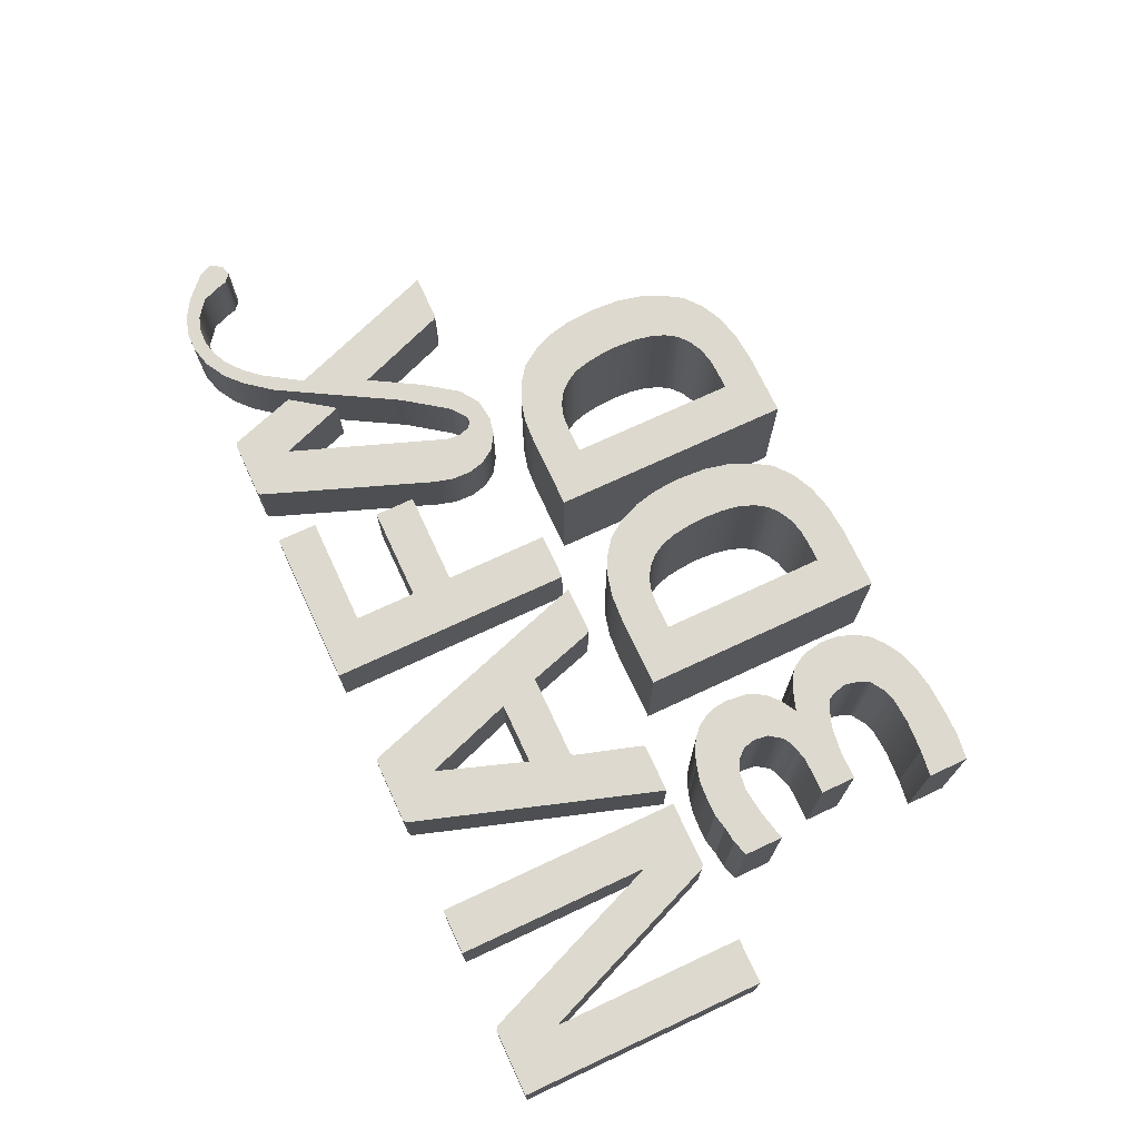
<metadata>
{"format":"obj","ext":"obj","renderer":"f3d","projection":"perspective","resolution":1024,"background":"white","views":[{"elev":71.8,"azim":-115.0,"up":"+Z"}]}
</metadata>
<code>
o object_1
v 3.438 -19.09 -5
v 3.438 -19.09 5
v 3.438 -1.238 -5
v 3.438 -1.238 5
v 6.754 -16.29 -5
v 6.754 -16.29 5
v 6.754 -4.044 -5
v 6.754 -4.044 5
v 7.902 -19.09 -5
v 7.902 -19.09 5
v 8.285 -16.29 -5
v 8.285 -16.29 5
v 8.412 -4.044 -5
v 8.412 -4.044 5
v 8.667 -1.238 -5
v 8.667 -1.238 5
v 9.383 -16.19 -5
v 9.383 -16.19 5
v 9.752 -4.14 -5
v 9.752 -4.14 5
v 10.13 -18.92 -5
v 10.13 -18.92 5
v 10.37 -15.92 -5
v 10.37 -15.92 5
v 10.6 -1.35 -5
v 10.6 -1.35 5
v 10.71 -4.427 -5
v 10.71 -4.427 5
v 11.24 -15.48 -5
v 11.24 -15.48 5
v 11.57 -4.969 -5
v 11.57 -4.969 5
v 11.98 -18.46 -5
v 11.98 -18.46 5
v 11.98 -14.88 -5
v 11.98 -14.88 5
v 12.24 -5.702 -5
v 12.24 -5.702 5
v 12.24 -1.749 -5
v 12.24 -1.749 5
v 12.56 -14.02 -5
v 12.56 -14.02 5
v 12.72 -6.563 -5
v 12.72 -6.563 5
v 12.96 -12.96 -5
v 12.96 -12.96 5
v 13 -7.615 -5
v 13 -7.615 5
v 13.18 -8.843 -5
v 13.18 -8.843 5
v 13.19 -11.67 -5
v 13.19 -11.67 5
v 13.26 -10.17 -5
v 13.26 -10.17 5
v 13.53 -17.71 -5
v 13.53 -17.71 5
v 13.66 -2.418 -5
v 13.66 -2.418 5
v 14.79 -16.67 -5
v 14.79 -16.67 5
v 14.79 -3.279 -5
v 14.79 -3.279 5
v 15.65 -15.3 -5
v 15.65 -15.3 5
v 15.65 -4.538 -5
v 15.65 -4.538 5
v 16.32 -13.74 -5
v 16.32 -13.74 5
v 16.32 -6.085 -5
v 16.32 -6.085 5
v 16.72 -11.92 -5
v 16.72 -11.92 5
v 16.72 -7.854 -5
v 16.72 -7.854 5
v 16.83 -9.911 -5
v 16.83 -9.911 5
f 75 73 74 76
f 73 69 70 74
f 69 65 66 70
f 65 61 62 66
f 61 57 58 62
f 57 39 40 58
f 39 25 26 40
f 25 15 16 26
f 15 3 4 16
f 3 1 2 4
f 1 9 10 2
f 9 21 22 10
f 21 33 34 22
f 33 55 56 34
f 55 59 60 56
f 59 63 64 60
f 63 67 68 64
f 67 71 72 68
f 71 75 76 72
f 53 51 52 54
f 51 45 46 52
f 45 41 42 46
f 41 35 36 42
f 35 29 30 36
f 29 23 24 30
f 23 17 18 24
f 17 11 12 18
f 11 5 6 12
f 5 7 8 6
f 7 13 14 8
f 13 19 20 14
f 19 27 28 20
f 27 31 32 28
f 31 37 38 32
f 37 43 44 38
f 43 47 48 44
f 47 49 50 48
f 49 53 54 50
f 5 9 1
f 9 5 11
f 11 21 9
f 7 5 1
f 23 33 21
f 21 17 23
f 33 23 29
f 35 55 29
f 11 17 21
f 3 15 7
f 13 7 15
f 19 13 15
f 15 25 19
f 7 1 3
f 27 25 39
f 19 25 27
f 27 39 31
f 57 37 31
f 33 29 55
f 63 41 45
f 71 51 53
f 51 67 45
f 41 63 59
f 67 51 71
f 67 63 45
f 35 41 59
f 59 55 35
f 75 71 53
f 47 43 69
f 39 57 31
f 43 37 65
f 61 37 57
f 73 49 47
f 73 47 69
f 37 61 65
f 65 69 43
f 75 49 73
f 75 53 49
f 6 2 10
f 10 12 6
f 12 10 22
f 8 2 6
f 24 22 34
f 22 24 18
f 34 30 24
f 36 30 56
f 12 22 18
f 4 8 16
f 14 16 8
f 20 16 14
f 16 20 26
f 8 4 2
f 28 40 26
f 20 28 26
f 28 32 40
f 58 32 38
f 34 56 30
f 64 46 42
f 72 54 52
f 52 46 68
f 42 60 64
f 68 72 52
f 68 46 64
f 36 60 42
f 60 36 56
f 76 54 72
f 48 70 44
f 40 32 58
f 44 66 38
f 62 58 38
f 74 48 50
f 74 70 48
f 38 66 62
f 66 44 70
f 76 74 50
f 76 50 54
o object_2
v -11.87 -19.09 -5
v -11.87 -19.09 5
v -11.87 -1.238 -5
v -11.87 -1.238 5
v -8.55 -16.29 -5
v -8.55 -16.29 5
v -8.55 -4.044 -5
v -8.55 -4.044 5
v -7.402 -19.09 -5
v -7.402 -19.09 5
v -7.02 -16.29 -5
v -7.02 -16.29 5
v -6.892 -4.044 -5
v -6.892 -4.044 5
v -6.637 -1.238 -5
v -6.637 -1.238 5
v -5.922 -16.19 -5
v -5.922 -16.19 5
v -5.553 -4.14 -5
v -5.553 -4.14 5
v -5.17 -18.92 -5
v -5.17 -18.92 5
v -4.931 -15.92 -5
v -4.931 -15.92 5
v -4.708 -1.35 -5
v -4.708 -1.35 5
v -4.596 -4.427 -5
v -4.596 -4.427 5
v -4.06 -15.48 -5
v -4.06 -15.48 5
v -3.736 -4.969 -5
v -3.736 -4.969 5
v -3.321 -18.46 -5
v -3.321 -18.46 5
v -3.321 -14.88 -5
v -3.321 -14.88 5
v -3.066 -5.702 -5
v -3.066 -5.702 5
v -3.066 -1.749 -5
v -3.066 -1.749 5
v -2.745 -14.02 -5
v -2.745 -14.02 5
v -2.588 -6.563 -5
v -2.588 -6.563 5
v -2.349 -12.96 -5
v -2.349 -12.96 5
v -2.301 -7.615 -5
v -2.301 -7.615 5
v -2.125 -8.843 -5
v -2.125 -8.843 5
v -2.119 -11.67 -5
v -2.119 -11.67 5
v -2.046 -10.17 -5
v -2.046 -10.17 5
v -1.775 -17.71 -5
v -1.775 -17.71 5
v -1.647 -2.418 -5
v -1.647 -2.418 5
v -0.5152 -16.67 -5
v -0.5152 -16.67 5
v -0.5152 -3.279 -5
v -0.5152 -3.279 5
v 0.3457 -15.3 -5
v 0.3457 -15.3 5
v 0.3457 -4.538 -5
v 0.3457 -4.538 5
v 1.015 -13.74 -5
v 1.015 -13.74 5
v 1.015 -6.085 -5
v 1.015 -6.085 5
v 1.414 -11.92 -5
v 1.414 -11.92 5
v 1.414 -7.854 -5
v 1.414 -7.854 5
v 1.525 -9.911 -5
v 1.525 -9.911 5
f 151 149 150 152
f 149 145 146 150
f 145 141 142 146
f 141 137 138 142
f 137 133 134 138
f 133 115 116 134
f 115 101 102 116
f 101 91 92 102
f 91 79 80 92
f 79 77 78 80
f 77 85 86 78
f 85 97 98 86
f 97 109 110 98
f 109 131 132 110
f 131 135 136 132
f 135 139 140 136
f 139 143 144 140
f 143 147 148 144
f 147 151 152 148
f 129 127 128 130
f 127 121 122 128
f 121 117 118 122
f 117 111 112 118
f 111 105 106 112
f 105 99 100 106
f 99 93 94 100
f 93 87 88 94
f 87 81 82 88
f 81 83 84 82
f 83 89 90 84
f 89 95 96 90
f 95 103 104 96
f 103 107 108 104
f 107 113 114 108
f 113 119 120 114
f 119 123 124 120
f 123 125 126 124
f 125 129 130 126
f 81 85 77
f 85 81 87
f 87 97 85
f 83 81 77
f 99 109 97
f 97 93 99
f 109 99 105
f 111 131 105
f 87 93 97
f 79 91 83
f 89 83 91
f 95 89 91
f 91 101 95
f 83 77 79
f 103 101 115
f 95 101 103
f 103 115 107
f 133 113 107
f 109 105 131
f 139 117 121
f 147 127 129
f 127 143 121
f 117 139 135
f 143 127 147
f 143 139 121
f 111 117 135
f 135 131 111
f 151 147 129
f 123 119 145
f 115 133 107
f 119 113 141
f 137 113 133
f 149 125 123
f 149 123 145
f 113 137 141
f 141 145 119
f 151 125 149
f 151 129 125
f 82 78 86
f 86 88 82
f 88 86 98
f 84 78 82
f 100 98 110
f 98 100 94
f 110 106 100
f 112 106 132
f 88 98 94
f 80 84 92
f 90 92 84
f 96 92 90
f 92 96 102
f 84 80 78
f 104 116 102
f 96 104 102
f 104 108 116
f 134 108 114
f 110 132 106
f 140 122 118
f 148 130 128
f 128 122 144
f 118 136 140
f 144 148 128
f 144 122 140
f 112 136 118
f 136 112 132
f 152 130 148
f 124 146 120
f 116 108 134
f 120 142 114
f 138 134 114
f 150 124 126
f 150 146 124
f 114 142 138
f 142 120 146
f 152 150 126
f 152 126 130
o object_3
v -26.41 -19.09 -5
v -26.41 -19.09 5
v -26.41 -16.16 -5
v -26.41 -16.16 5
v -25.9 -4.554 -5
v -25.9 -4.554 5
v -25.9 -1.749 -5
v -25.9 -1.749 5
v -25.51 -19.22 -5
v -25.51 -19.22 5
v -24.75 -1.366 -5
v -24.75 -1.366 5
v -24.49 -19.35 -5
v -24.49 -19.35 5
v -24.49 -16.42 -5
v -24.49 -16.42 5
v -24.24 -11.19 -5
v -24.24 -11.19 5
v -24.24 -8.636 -5
v -24.24 -8.636 5
v -23.73 -4.044 -5
v -23.73 -4.044 5
v -23.6 -1.238 -5
v -23.6 -1.238 5
v -23.47 -19.35 -5
v -23.47 -19.35 5
v -22.58 -19.35 -5
v -22.58 -19.35 5
v -22.45 -8.636 -5
v -22.45 -8.636 5
v -22.45 -0.9833 -5
v -22.45 -0.9833 5
v -22.2 -16.54 -5
v -22.2 -16.54 5
v -22.2 -11.19 -5
v -22.2 -11.19 5
v -21.69 -3.789 -5
v -21.69 -3.789 5
v -21.42 -8.604 -5
v -21.42 -8.604 5
v -21.3 -0.9833 -5
v -21.3 -0.9833 5
v -20.67 -8.38 -5
v -20.67 -8.38 5
v -20.59 -19.25 -5
v -20.59 -19.25 5
v -20.36 -3.965 -5
v -20.36 -3.965 5
v -20.28 -16.42 -5
v -20.28 -16.42 5
v -20.28 -11.44 -5
v -20.28 -11.44 5
v -20 -8.173 -5
v -20 -8.173 5
v -19.88 -1.079 -5
v -19.88 -1.079 5
v -19.52 -7.87 -5
v -19.52 -7.87 5
v -19.52 -4.427 -5
v -19.52 -4.427 5
v -19.49 -16.14 -5
v -19.49 -16.14 5
v -18.94 -5.096 -5
v -18.94 -5.096 5
v -18.88 -18.97 -5
v -18.88 -18.97 5
v -18.88 -15.78 -5
v -18.88 -15.78 5
v -18.88 -11.95 -5
v -18.88 -11.95 5
v -18.88 -6.978 -5
v -18.88 -6.978 5
v -18.75 -5.957 -5
v -18.75 -5.957 5
v -18.75 -1.366 -5
v -18.75 -1.366 5
v -18.4 -15.43 -5
v -18.4 -15.43 5
v -18.4 -12.24 -5
v -18.4 -12.24 5
v -18.12 -14.88 -5
v -18.12 -14.88 5
v -18.12 -12.72 -5
v -18.12 -12.72 5
v -18.12 -9.656 -5
v -18.12 -9.656 5
v -17.86 -13.74 -5
v -17.86 -13.74 5
v -17.7 -1.717 -5
v -17.7 -1.717 5
v -17.46 -18.49 -5
v -17.46 -18.49 5
v -16.95 -8.986 -5
v -16.95 -8.986 5
v -16.84 -2.259 -5
v -16.84 -2.259 5
v -16.58 -10.17 -5
v -16.58 -10.17 5
v -16.33 -17.82 -5
v -16.33 -17.82 5
v -16.17 -2.865 -5
v -16.17 -2.865 5
v -16.07 -8.125 -5
v -16.07 -8.125 5
v -15.9 -10.5 -5
v -15.9 -10.5 5
v -15.69 -3.662 -5
v -15.69 -3.662 5
v -15.5 -6.978 -5
v -15.5 -6.978 5
v -15.41 -4.507 -5
v -15.41 -4.507 5
v -15.37 -17.02 -5
v -15.37 -17.02 5
v -15.31 -10.93 -5
v -15.31 -10.93 5
v -15.31 -5.447 -5
v -15.31 -5.447 5
v -14.88 -11.52 -5
v -14.88 -11.52 5
v -14.8 -16.03 -5
v -14.8 -16.03 5
v -14.54 -12.21 -5
v -14.54 -12.21 5
v -14.4 -14.92 -5
v -14.4 -14.92 5
v -14.29 -13.61 -5
v -14.29 -13.61 5
f 279 275 276 280
f 275 271 272 276
f 271 267 268 272
f 267 257 258 268
f 257 249 250 258
f 249 237 238 250
f 237 245 246 238
f 245 255 256 246
f 255 261 262 256
f 261 269 270 262
f 269 263 264 270
f 263 259 260 264
f 259 253 254 260
f 253 247 248 254
f 247 241 242 248
f 241 227 228 242
f 227 207 208 228
f 207 193 194 208
f 193 183 184 194
f 183 175 176 184
f 175 163 164 176
f 163 159 160 164
f 159 157 158 160
f 157 173 174 158
f 173 189 190 174
f 189 199 200 190
f 199 211 212 200
f 211 215 216 212
f 215 225 226 216
f 225 223 224 226
f 223 209 210 224
f 209 205 206 210
f 205 195 196 206
f 195 191 192 196
f 191 181 182 192
f 181 171 172 182
f 171 169 170 172
f 169 187 188 170
f 187 203 204 188
f 203 221 222 204
f 221 231 232 222
f 231 235 236 232
f 235 239 240 236
f 239 233 234 240
f 233 229 230 234
f 229 219 220 230
f 219 213 214 220
f 213 201 202 214
f 201 185 186 202
f 185 167 168 186
f 167 155 156 168
f 155 153 154 156
f 153 161 162 154
f 161 165 166 162
f 165 177 178 166
f 177 179 180 178
f 179 197 198 180
f 197 217 218 198
f 217 243 244 218
f 243 251 252 244
f 251 265 266 252
f 265 273 274 266
f 273 277 278 274
f 277 279 280 278
f 161 153 155
f 167 165 161
f 165 167 177
f 161 155 167
f 169 171 181
f 177 167 185
f 197 179 185
f 185 201 197
f 217 201 213
f 187 181 191
f 187 169 181
f 203 205 237
f 203 187 191
f 217 197 201
f 185 179 177
f 159 173 157
f 175 189 173
f 163 173 159
f 175 173 163
f 175 183 189
f 183 193 189
f 203 195 205
f 237 205 209
f 207 199 193
f 199 189 193
f 199 227 211
f 207 227 199
f 247 215 211
f 195 203 191
f 217 213 243
f 243 219 229
f 229 233 265
f 239 277 233
f 231 221 237
f 275 239 235
f 235 231 249
f 213 219 243
f 251 229 265
f 265 233 273
f 273 233 277
f 275 235 271
f 275 279 239
f 239 279 277
f 243 229 251
f 235 267 271
f 223 245 209
f 245 237 209
f 223 255 245
f 237 249 231
f 261 223 225
f 215 263 225
f 227 241 211
f 247 211 241
f 247 253 215
f 257 235 249
f 225 269 261
f 253 259 215
f 263 215 259
f 269 225 263
f 261 255 223
f 235 257 267
f 221 203 237
f 162 156 154
f 168 162 166
f 166 178 168
f 162 168 156
f 170 182 172
f 178 186 168
f 198 186 180
f 186 198 202
f 218 214 202
f 188 192 182
f 188 182 170
f 204 238 206
f 204 192 188
f 218 202 198
f 186 178 180
f 160 158 174
f 176 174 190
f 164 160 174
f 176 164 174
f 176 190 184
f 184 190 194
f 204 206 196
f 238 210 206
f 208 194 200
f 200 194 190
f 200 212 228
f 208 200 228
f 248 212 216
f 196 192 204
f 218 244 214
f 244 230 220
f 230 266 234
f 240 234 278
f 232 238 222
f 276 236 240
f 236 250 232
f 214 244 220
f 252 266 230
f 266 274 234
f 274 278 234
f 276 272 236
f 276 240 280
f 240 278 280
f 244 252 230
f 236 272 268
f 224 210 246
f 246 210 238
f 224 246 256
f 238 232 250
f 262 226 224
f 216 226 264
f 228 212 242
f 248 242 212
f 248 216 254
f 258 250 236
f 226 262 270
f 254 216 260
f 264 260 216
f 270 264 226
f 262 224 256
f 236 268 258
f 222 238 204
o object_4
v -1.037 1.005 -2.5
v -1.037 1.005 2.5
v -1.037 19.16 -2.5
v -1.037 19.16 2.5
v 2.446 1.005 -2.5
v 2.446 1.005 2.5
v 2.446 8.683 -2.5
v 2.446 8.683 2.5
v 2.452 11.65 -2.5
v 2.452 11.65 2.5
v 2.452 16.19 -2.5
v 2.452 16.19 2.5
v 9.4 8.683 -2.5
v 9.4 8.683 2.5
v 9.4 11.65 -2.5
v 9.4 11.65 2.5
v 10.6 16.19 -2.5
v 10.6 16.19 2.5
v 10.6 19.16 -2.5
v 10.6 19.16 2.5
f 283 281 282 284
f 281 285 286 282
f 285 287 288 286
f 287 293 294 288
f 293 295 296 294
f 295 289 290 296
f 289 291 292 290
f 291 297 298 292
f 297 299 300 298
f 299 283 284 300
f 291 299 297
f 289 295 293
f 291 283 299
f 287 283 289
f 291 289 283
f 285 281 287
f 283 287 281
f 289 293 287
f 292 298 300
f 290 294 296
f 292 300 284
f 288 290 284
f 292 284 290
f 286 288 282
f 284 282 288
f 290 288 294
o object_5
v -18.98 1.019 -2.5
v -18.98 1.019 2.5
v -18.83 1.005 -2.5
v -18.83 1.005 2.5
v -15.44 0.9988 -2.5
v -15.44 0.9988 2.5
v -15.26 1.161 -2.5
v -15.26 1.161 2.5
v -14.64 14.45 -2.5
v -14.64 14.45 2.5
v -13.77 5.99 -2.5
v -13.77 5.99 2.5
v -13.52 6.183 -2.5
v -13.52 6.183 2.5
v -13.17 19.01 -2.5
v -13.17 19.01 2.5
v -12.94 19.18 -2.5
v -12.94 19.18 2.5
v -12.83 9.119 -2.5
v -12.83 9.119 2.5
v -10.55 15.74 -2.5
v -10.55 15.74 2.5
v -8.267 9.119 -2.5
v -8.267 9.119 2.5
v -8.162 19.18 -2.5
v -8.162 19.18 2.5
v -7.93 19.01 -2.5
v -7.93 19.01 2.5
v -7.569 6.176 -2.5
v -7.569 6.176 2.5
v -7.392 6.176 -2.5
v -7.392 6.176 2.5
v -7.334 5.996 -2.5
v -7.334 5.996 2.5
v -5.85 1.164 -2.5
v -5.85 1.164 2.5
v -5.618 0.9931 -2.5
v -5.618 0.9931 2.5
v -3.235 4.45 -2.5
v -3.235 4.45 2.5
v -2.312 0.9949 -2.5
v -2.312 0.9949 2.5
v -2.125 0.9949 -2.5
v -2.125 0.9949 2.5
f 343 339 340 344
f 339 327 328 340
f 327 325 326 328
f 325 317 318 326
f 317 315 316 318
f 315 309 310 316
f 309 301 302 310
f 301 303 304 302
f 303 305 306 304
f 305 307 308 306
f 307 311 312 308
f 311 313 314 312
f 313 329 330 314
f 329 331 332 330
f 331 333 334 332
f 333 335 336 334
f 335 337 338 336
f 337 341 342 338
f 341 343 344 342
f 323 319 320 324
f 319 321 322 320
f 321 323 324 322
f 323 331 329
f 321 327 323
f 325 327 321
f 323 327 339
f 339 331 323
f 313 323 329
f 341 339 343
f 337 339 341
f 337 335 339
f 333 339 335
f 333 331 339
f 323 313 319
f 309 321 319
f 321 309 315
f 317 321 315
f 317 325 321
f 311 309 319
f 319 313 311
f 303 311 307
f 305 303 307
f 301 311 303
f 301 309 311
f 324 330 332
f 322 324 328
f 326 322 328
f 324 340 328
f 340 324 332
f 314 330 324
f 342 344 340
f 338 342 340
f 338 340 336
f 334 336 340
f 334 340 332
f 324 320 314
f 310 320 322
f 322 316 310
f 318 316 322
f 318 322 326
f 312 320 310
f 320 312 314
f 304 308 312
f 306 308 304
f 302 304 312
f 302 312 310
o object_6
v 9.553 3.818 -2.5
v 9.553 3.818 2.5
v 9.598 5.296 -2.5
v 9.598 5.296 2.5
v 9.847 2.647 -2.5
v 9.847 2.647 2.5
v 10 6.717 -2.5
v 10 6.717 2.5
v 10.53 1.645 -2.5
v 10.53 1.645 2.5
v 11.63 0.9282 -2.5
v 11.63 0.9282 2.5
v 12.69 3.303 -2.5
v 12.69 3.303 2.5
v 12.74 4.255 -2.5
v 12.74 4.255 2.5
v 12.91 0.6451 -2.5
v 12.91 0.6451 2.5
v 12.92 2.514 -2.5
v 12.92 2.514 2.5
v 13.31 2.176 -2.5
v 13.31 2.176 2.5
v 13.84 2.213 -2.5
v 13.84 2.213 2.5
v 14.05 17.5 -2.5
v 14.05 17.5 2.5
v 14.59 0.8657 -2.5
v 14.59 0.8657 2.5
v 14.62 19.01 -2.5
v 14.62 19.01 2.5
v 14.83 19.16 -2.5
v 14.83 19.16 2.5
v 14.92 3.055 -2.5
v 14.92 3.055 2.5
v 15.98 1.817 -2.5
v 15.98 1.817 2.5
v 16.97 15.75 -2.5
v 16.97 15.75 2.5
v 17.2 6.181 -2.5
v 17.2 6.181 2.5
v 17.72 4.24 -2.5
v 17.72 4.24 2.5
v 18.7 10.97 -2.5
v 18.7 10.97 2.5
v 18.77 11.05 -2.5
v 18.77 11.05 2.5
v 19.1 19.16 -2.5
v 19.1 19.16 2.5
v 19.33 19 -2.5
v 19.33 19 2.5
v 19.78 7.761 -2.5
v 19.78 7.761 2.5
v 19.87 7.928 -2.5
v 19.87 7.928 2.5
v 19.94 7.777 -2.5
v 19.94 7.777 2.5
v 20.95 14.1 -2.5
v 20.95 14.1 2.5
v 21.9 12.42 -2.5
v 21.9 12.42 2.5
v 22.18 14.84 -2.5
v 22.18 14.84 2.5
v 22.42 1.158 -2.5
v 22.42 1.158 2.5
v 22.69 0.9752 -2.5
v 22.69 0.9752 2.5
v 23.68 16.73 -2.5
v 23.68 16.73 2.5
v 23.7 15.18 -2.5
v 23.7 15.18 2.5
v 24.72 16.35 -2.5
v 24.72 16.35 2.5
v 24.9 17.85 -2.5
v 24.9 17.85 2.5
v 25.53 2.454 -2.5
v 25.53 2.454 2.5
v 25.87 0.9765 -2.5
v 25.87 0.9765 2.5
v 25.92 17.31 -2.5
v 25.92 17.31 2.5
v 26.09 0.9765 -2.5
v 26.09 0.9765 2.5
v 26.33 18.68 -2.5
v 26.33 18.68 2.5
v 26.98 17.84 -2.5
v 26.98 17.84 2.5
v 27.86 19.09 -2.5
v 27.86 19.09 2.5
v 28.07 18.11 -2.5
v 28.07 18.11 2.5
v 29.19 18.08 -2.5
v 29.19 18.08 2.5
v 29.32 19.08 -2.5
v 29.32 19.08 2.5
v 30.34 17.73 -2.5
v 30.34 17.73 2.5
v 30.72 18.66 -2.5
v 30.72 18.66 2.5
v 31.58 16.77 -2.5
v 31.58 16.77 2.5
v 32.06 17.84 -2.5
v 32.06 17.84 2.5
v 32.14 15.3 -2.5
v 32.14 15.3 2.5
v 32.27 14.79 -2.5
v 32.27 14.79 2.5
v 32.89 14.25 -2.5
v 32.89 14.25 2.5
v 33.67 14.48 -2.5
v 33.67 14.48 2.5
v 33.78 16.22 -2.5
v 33.78 16.22 2.5
v 34.13 15.32 -2.5
v 34.13 15.32 2.5
f 387 389 390 388
f 389 401 402 390
f 401 393 394 402
f 393 391 392 394
f 391 375 376 392
f 375 373 374 376
f 373 369 370 374
f 369 351 352 370
f 351 347 348 352
f 347 345 346 348
f 345 349 350 346
f 349 353 354 350
f 353 355 356 354
f 355 361 362 356
f 361 371 372 362
f 371 379 380 372
f 379 385 386 380
f 385 395 396 386
f 395 397 398 396
f 397 399 400 398
f 399 407 408 400
f 407 409 410 408
f 409 421 422 410
f 421 425 426 422
f 425 419 420 426
f 419 403 404 420
f 403 413 414 404
f 413 415 416 414
f 415 423 424 416
f 423 429 430 424
f 429 433 434 430
f 433 435 436 434
f 435 439 440 436
f 439 443 444 440
f 443 447 448 444
f 447 449 450 448
f 449 451 452 450
f 451 453 454 452
f 453 457 458 454
f 457 455 456 458
f 455 445 446 456
f 445 441 442 446
f 441 437 438 442
f 437 431 432 438
f 431 427 428 432
f 427 417 418 428
f 417 411 412 418
f 411 405 406 412
f 405 383 384 406
f 383 377 378 384
f 377 367 368 378
f 367 365 366 368
f 365 363 364 366
f 363 357 358 364
f 357 359 360 358
f 359 381 382 360
f 381 387 388 382
f 437 441 435
f 431 437 433
f 433 437 435
f 455 443 445
f 439 445 443
f 441 445 439
f 439 435 441
f 427 431 429
f 417 427 423
f 423 427 429
f 413 411 415
f 417 423 415
f 417 415 411
f 433 429 431
f 447 455 457
f 447 443 455
f 453 447 457
f 449 453 451
f 449 447 453
f 403 405 413
f 411 413 405
f 409 419 421
f 419 425 421
f 419 409 407
f 399 419 407
f 399 403 419
f 393 401 381
f 381 401 389
f 399 397 403
f 383 403 397
f 383 405 403
f 391 393 381
f 369 373 375
f 381 369 375
f 383 397 395
f 381 359 351
f 369 381 351
f 381 389 387
f 391 381 375
f 383 395 385
f 383 385 377
f 379 377 385
f 367 379 371
f 361 367 371
f 367 377 379
f 367 361 365
f 361 363 365
f 353 357 363
f 345 359 357
f 359 345 347
f 349 345 357
f 361 355 363
f 353 363 355
f 357 353 349
f 359 347 351
f 438 436 442
f 432 434 438
f 434 436 438
f 456 446 444
f 440 444 446
f 442 440 446
f 440 442 436
f 428 430 432
f 418 424 428
f 424 430 428
f 414 416 412
f 418 416 424
f 418 412 416
f 434 432 430
f 448 458 456
f 448 456 444
f 454 458 448
f 450 452 454
f 450 454 448
f 404 414 406
f 412 406 414
f 410 422 420
f 420 422 426
f 420 408 410
f 400 408 420
f 400 420 404
f 394 382 402
f 382 390 402
f 400 404 398
f 384 398 404
f 384 404 406
f 392 382 394
f 370 376 374
f 382 376 370
f 384 396 398
f 382 352 360
f 370 352 382
f 382 388 390
f 392 376 382
f 384 386 396
f 384 378 386
f 380 386 378
f 368 372 380
f 362 372 368
f 368 380 378
f 368 366 362
f 362 366 364
f 354 364 358
f 346 358 360
f 360 348 346
f 350 358 346
f 362 364 356
f 354 356 364
f 358 350 354
f 360 352 348
o object_7
v -34.13 1.024 -2.5
v -34.13 1.024 2.5
v -34.13 19.18 -2.5
v -34.13 19.18 2.5
v -33.94 19.18 -2.5
v -33.94 19.18 2.5
v -30.76 1.024 -2.5
v -30.76 1.024 2.5
v -30.76 15.13 -2.5
v -30.76 15.13 2.5
v -30.65 14.93 -2.5
v -30.65 14.93 2.5
v -29.27 19.19 -2.5
v -29.27 19.19 2.5
v -29.01 19.01 -2.5
v -29.01 19.01 2.5
v -25.16 1.188 -2.5
v -25.16 1.188 2.5
v -24.89 1.007 -2.5
v -24.89 1.007 2.5
v -23.92 6.195 -2.5
v -23.92 6.195 2.5
v -23.48 5.076 -2.5
v -23.48 5.076 2.5
v -23.4 4.977 -2.5
v -23.4 4.977 2.5
v -23.4 19.17 -2.5
v -23.4 19.17 2.5
v -20.25 1.006 -2.5
v -20.25 1.006 2.5
v -20.07 1.015 -2.5
v -20.07 1.015 2.5
v -20.07 19.17 -2.5
v -20.07 19.17 2.5
f 485 483 484 486
f 483 481 482 484
f 481 479 480 482
f 479 473 474 480
f 473 471 472 474
f 471 463 464 472
f 463 461 462 464
f 461 459 460 462
f 459 465 466 460
f 465 467 468 466
f 467 469 470 468
f 469 475 476 470
f 475 477 478 476
f 477 487 488 478
f 487 489 490 488
f 489 491 492 490
f 491 485 486 492
f 481 483 475
f 485 491 483
f 475 479 481
f 483 489 487
f 487 477 483
f 483 477 475
f 491 489 483
f 471 473 467
f 463 471 467
f 461 463 467
f 479 475 469
f 461 467 459
f 459 467 465
f 467 473 469
f 469 473 479
f 482 476 484
f 486 484 492
f 476 482 480
f 484 488 490
f 488 484 478
f 484 476 478
f 492 484 490
f 472 468 474
f 464 468 472
f 462 468 464
f 480 470 476
f 462 460 468
f 460 466 468
f 468 470 474
f 470 480 474

</code>
